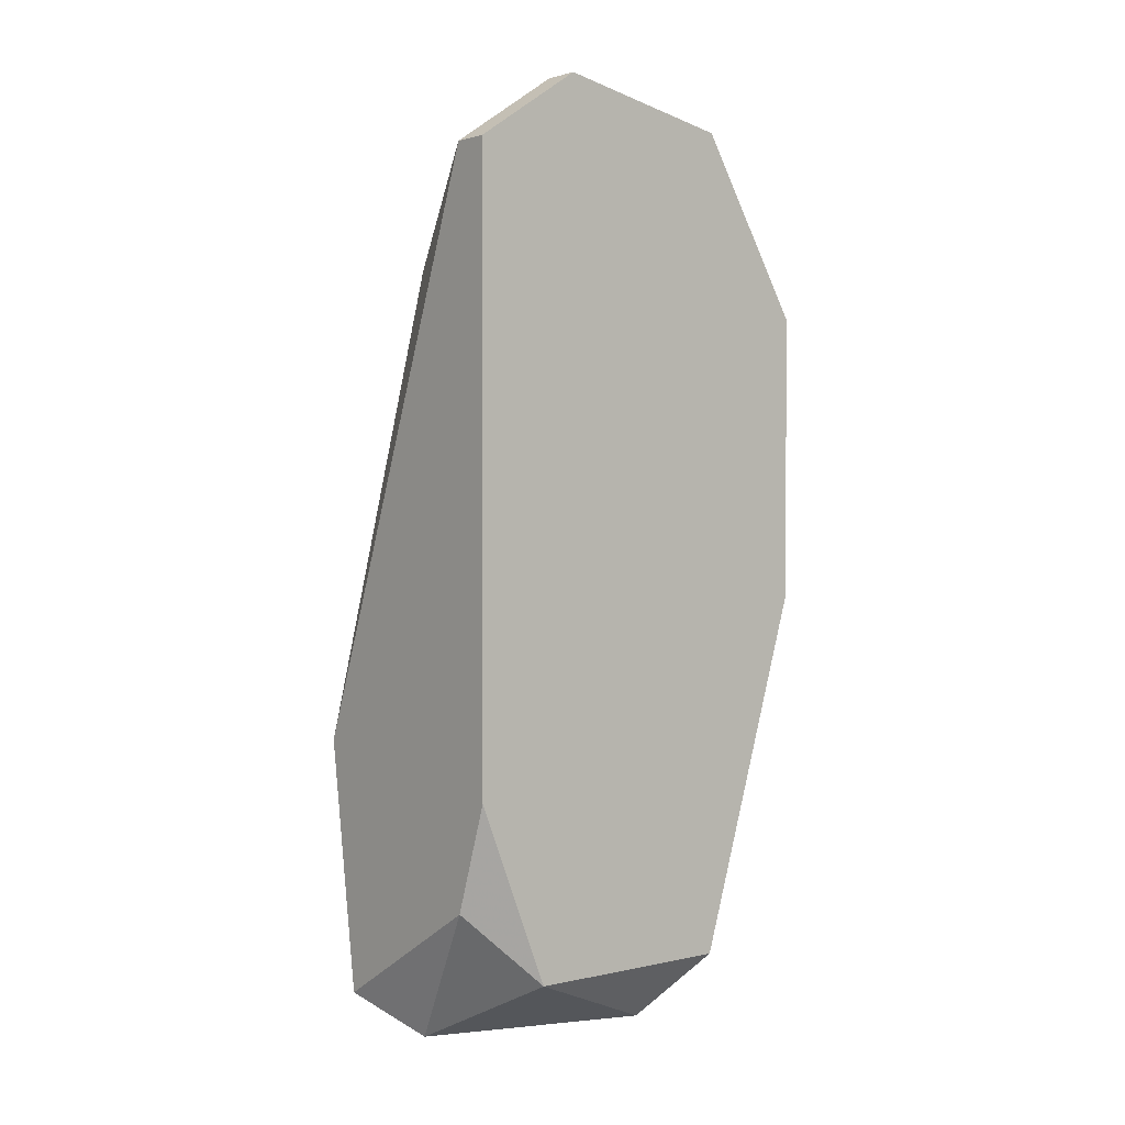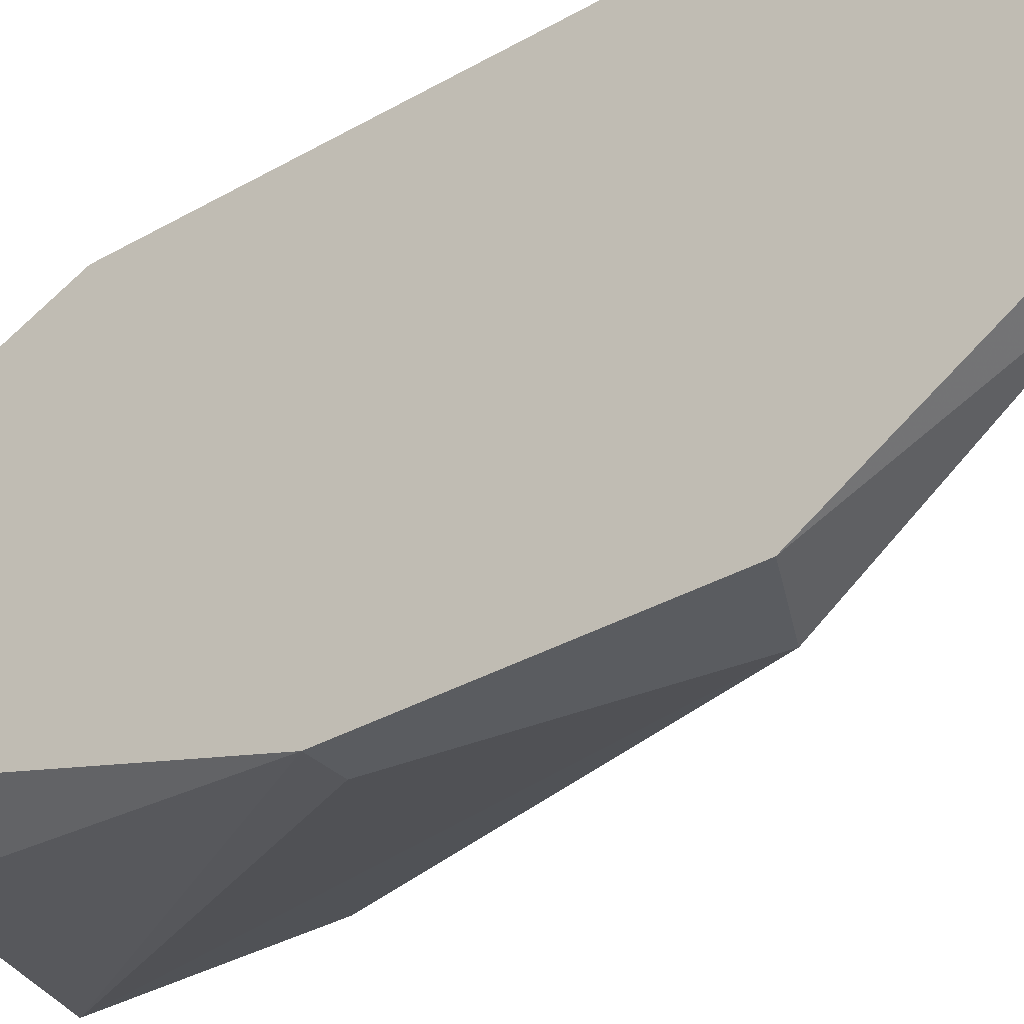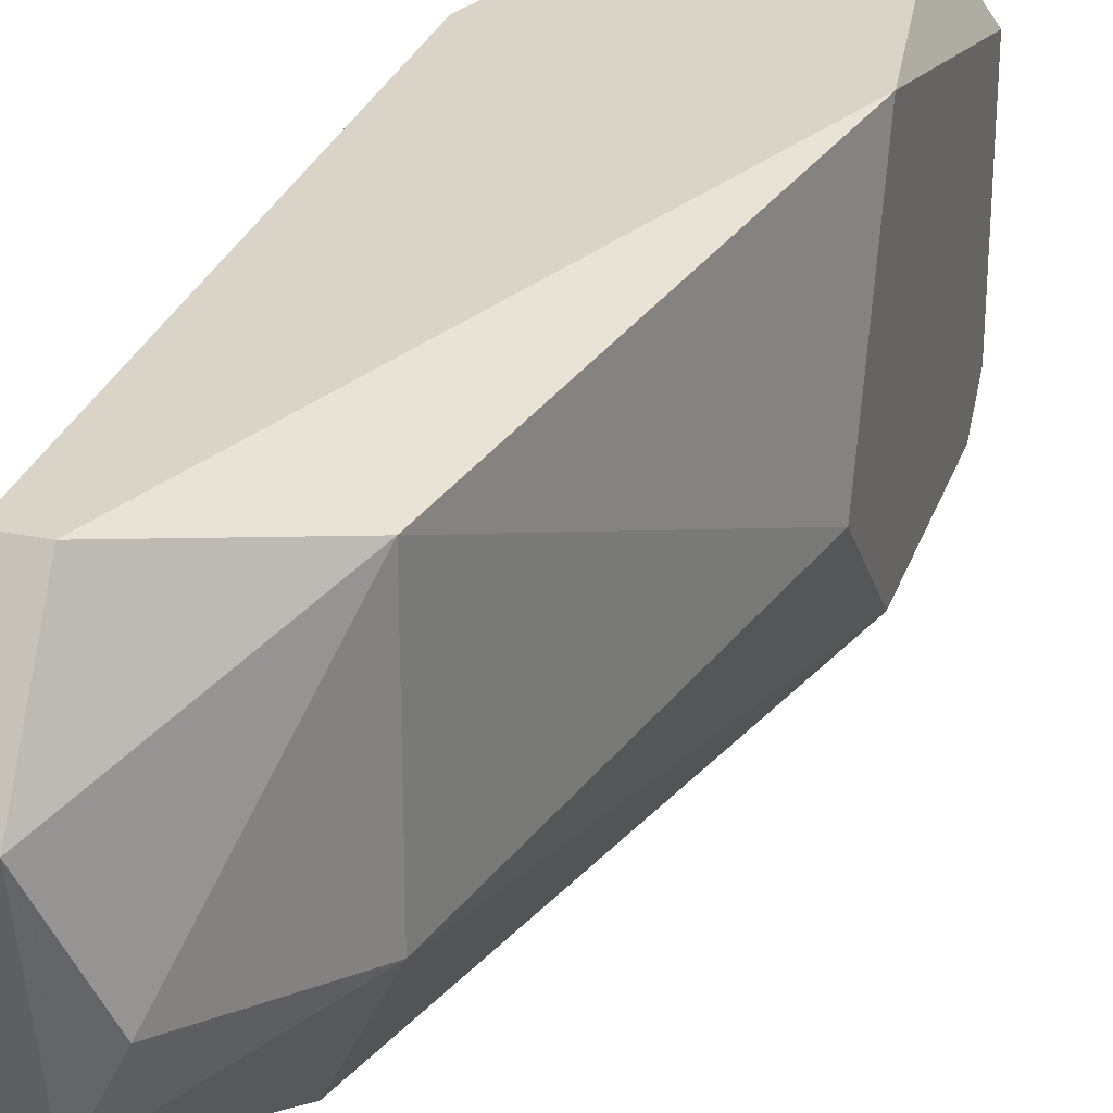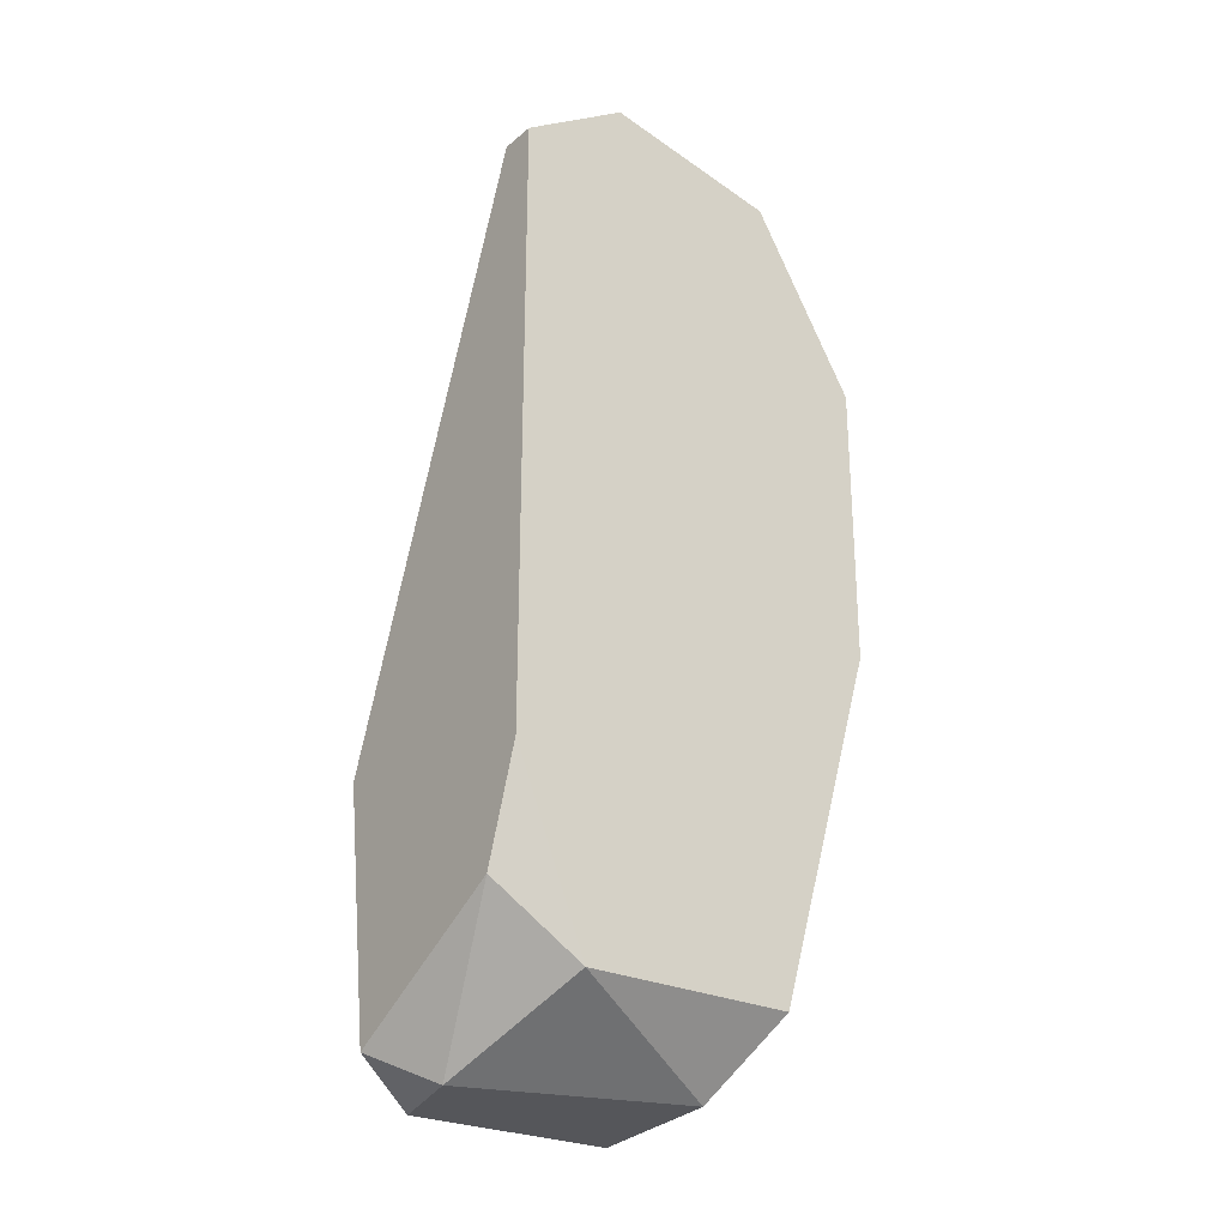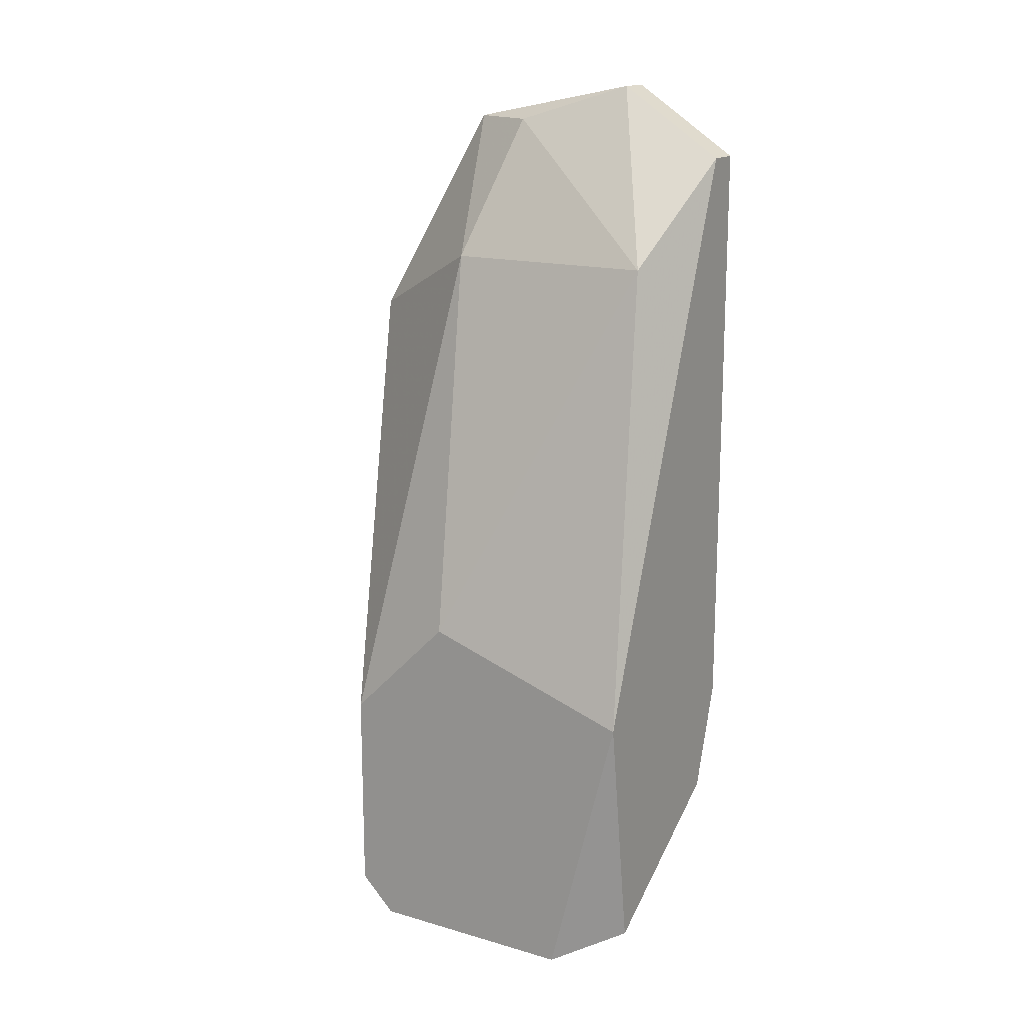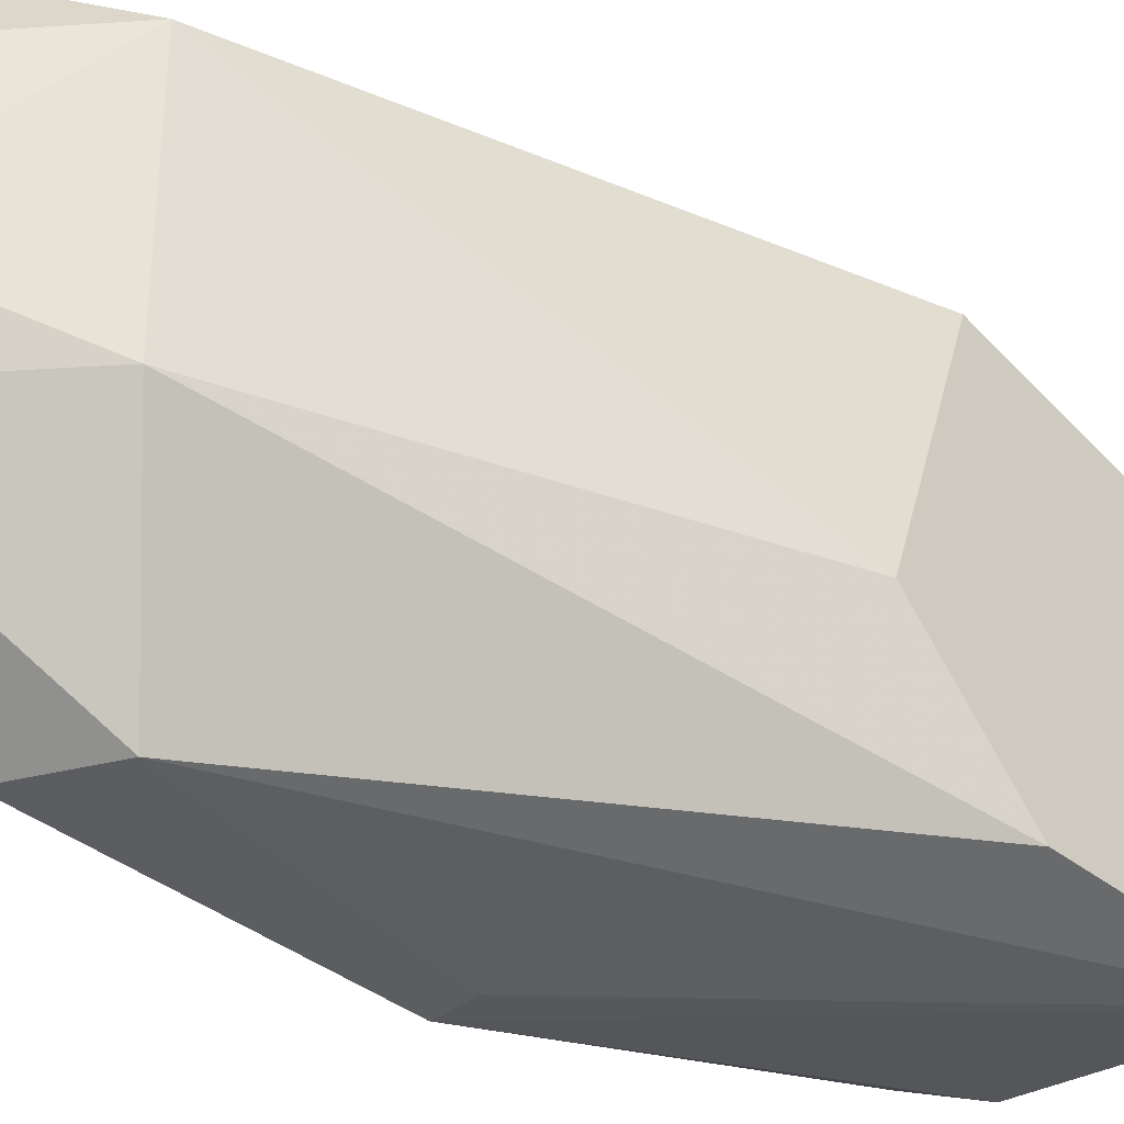
<metadata>
{"format":"obj","ext":"obj","renderer":"f3d","projection":"perspective","resolution":1024,"background":"white","views":[{"elev":1.7,"azim":-129.3,"up":"+Z"},{"elev":-34.3,"azim":-52.2,"up":"+Y"},{"elev":28.4,"azim":17.1,"up":"+Y"},{"elev":-25.9,"azim":-127.9,"up":"+Z"},{"elev":16.0,"azim":120.7,"up":"+Z"},{"elev":-37.1,"azim":44.2,"up":"+Y"}]}
</metadata>
<code>
v -0.007938 -0.006297 -0.01466
v -0.007938 0.002764 -0.01466
v -0.007938 0.002764 -0.04638
v -0.01398 0.001253 -0.04336
v -0.01398 -0.01234 -0.02825
v -0.01398 -0.01234 -0.01618
v -0.01398 -0.000257 -0.007112
v -0.01398 -0.007806 -0.008627
v -0.01398 -0.007806 -0.04336
v -0.01398 0.004275 -0.01013
v -0.01398 0.004275 -0.0358
v -0.004917 0.004275 -0.04487
v -0.01096 -0.006297 -0.04638
v -0.01096 -0.01234 -0.01769
v -0.01096 -0.004786 -0.008627
v -0.01096 -0.009317 -0.04336
v -0.01247 -0.01234 -0.02825
v -0.01247 -0.000257 -0.007112
v -0.01247 -0.007806 -0.008627
v -0.01247 0.004275 -0.01013
v -0.01247 0.004275 -0.04033
v -0.003405 0.001253 -0.04638
v -0.003405 -0.004786 -0.03127
v -0.003405 -0.009317 -0.04487
v -0.003405 -0.009317 -0.0358
v -0.003405 -0.007806 -0.04638
v -0.003405 0.004275 -0.03429
f 3 4 21
f 17 5 24
f 12 20 27
f 4 5 8
f 5 4 9
f 5 17 14
f 17 24 14
f 20 12 11
f 4 8 11
f 24 27 25
f 14 24 25
f 1 14 25
f 27 20 2
f 9 4 13
f 11 8 7
f 27 24 22
f 12 27 22
f 25 27 23
f 1 25 23
f 2 1 23
f 27 2 23
f 1 2 15
f 13 4 3
f 12 22 3
f 22 13 3
f 20 11 10
f 7 20 10
f 11 7 10
f 24 5 16
f 5 9 16
f 9 13 16
f 8 5 6
f 5 14 6
f 22 24 26
f 13 22 26
f 24 16 26
f 16 13 26
f 2 20 18
f 7 8 18
f 20 7 18
f 15 2 18
f 15 18 19
f 14 1 19
f 1 15 19
f 8 6 19
f 6 14 19
f 18 8 19
f 11 12 21
f 4 11 21
f 12 3 21

</code>
